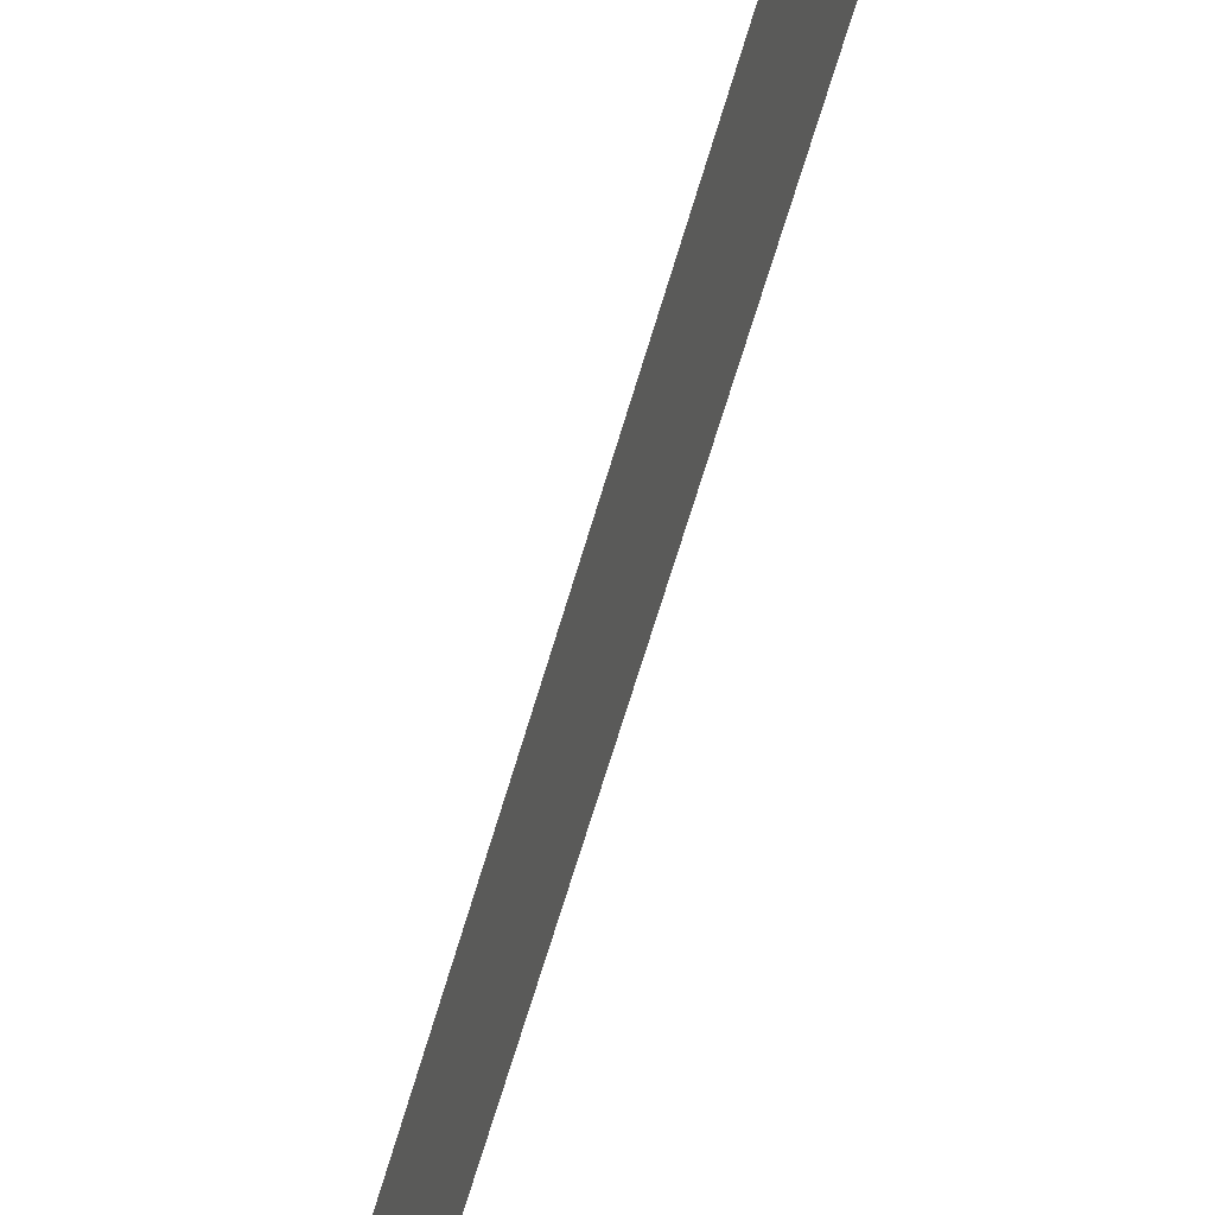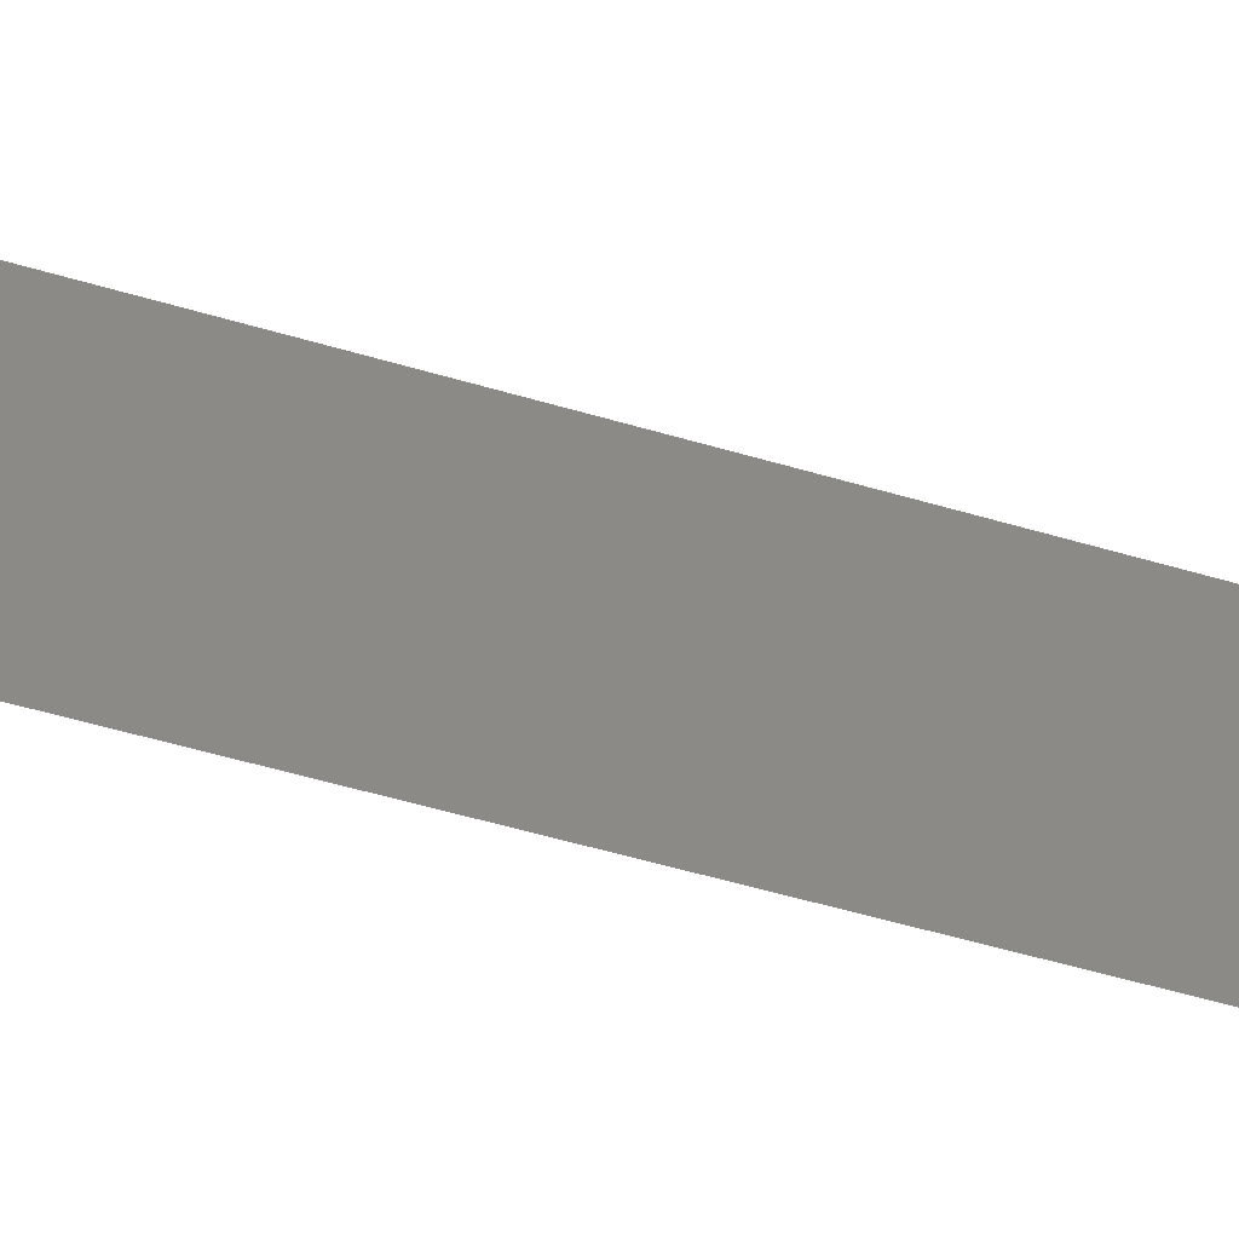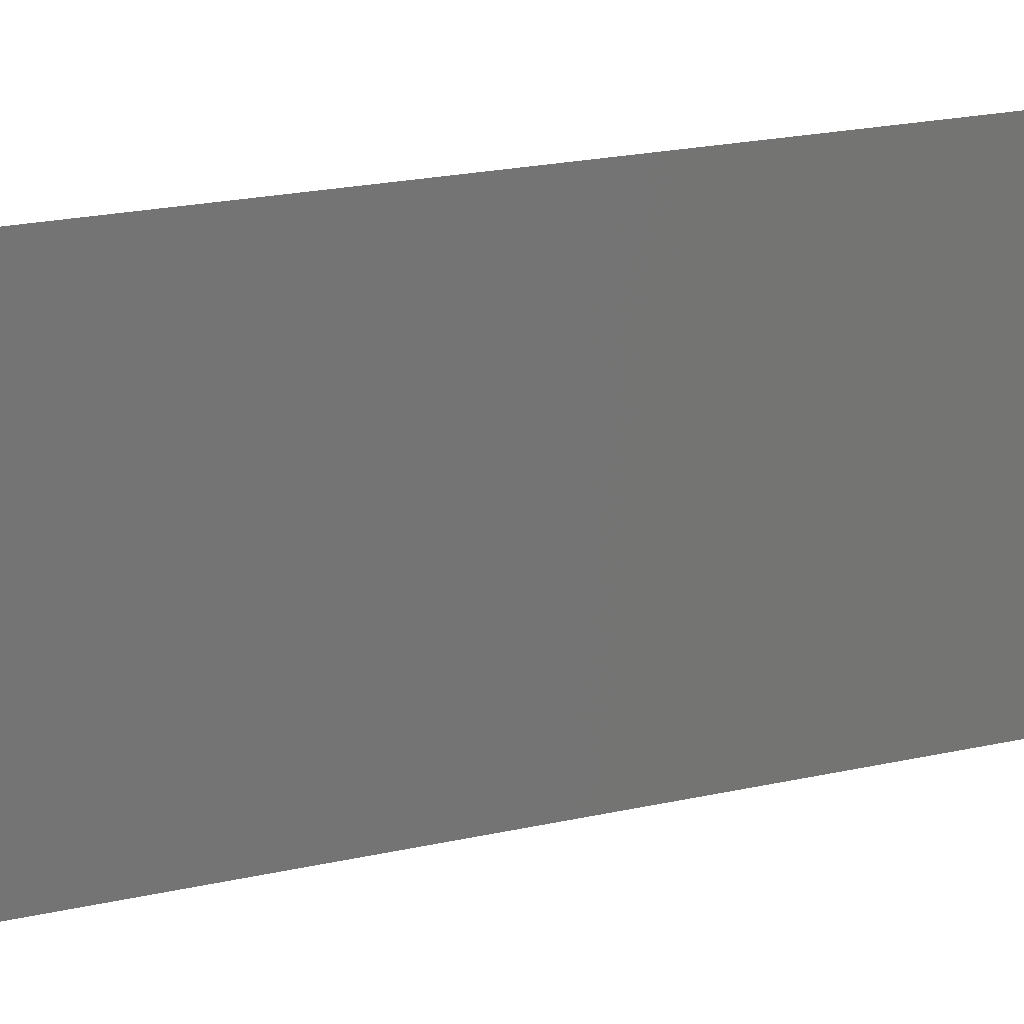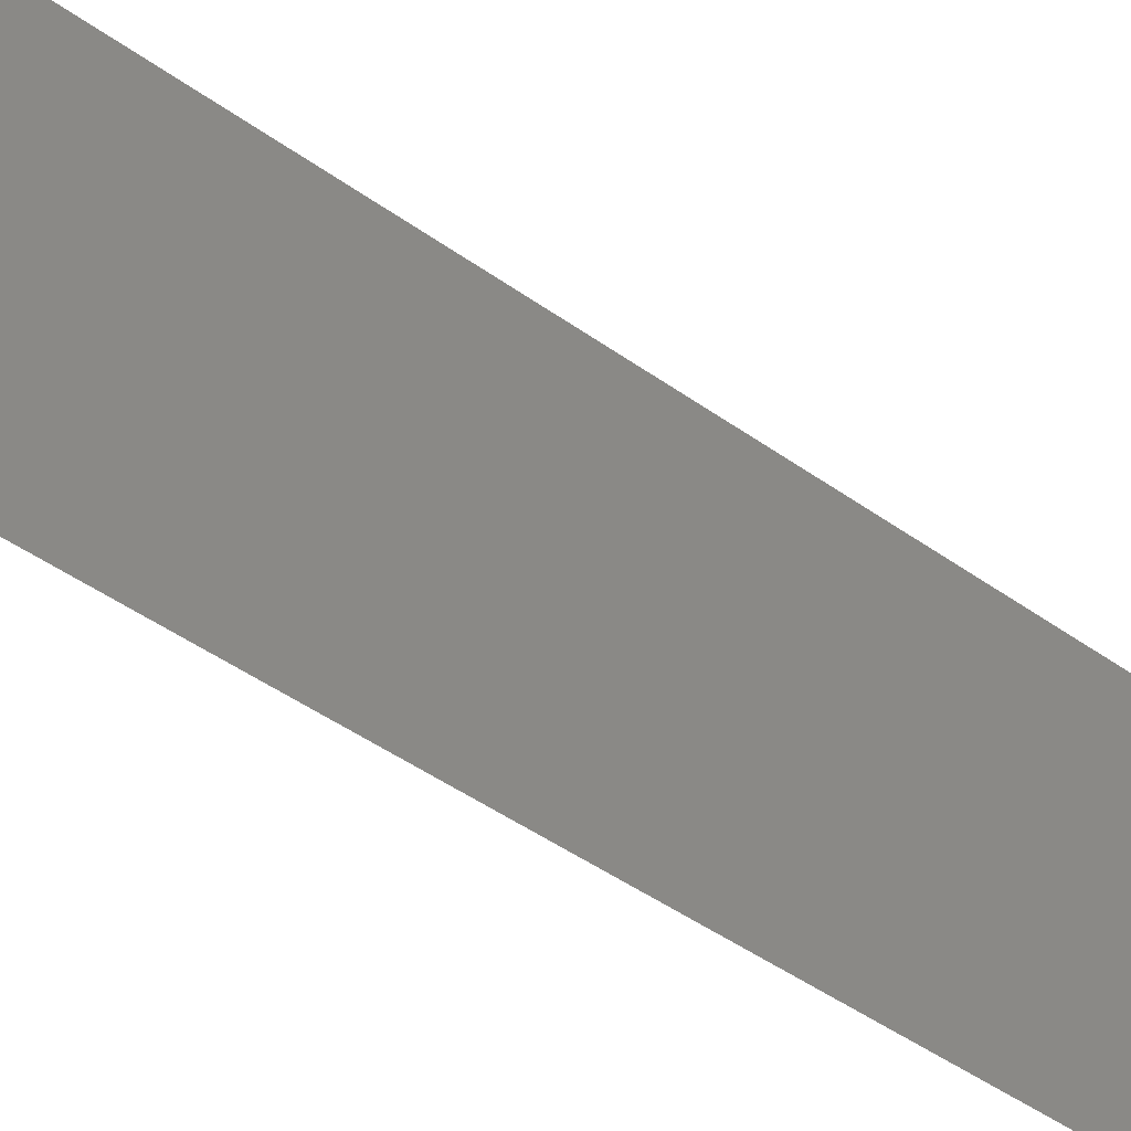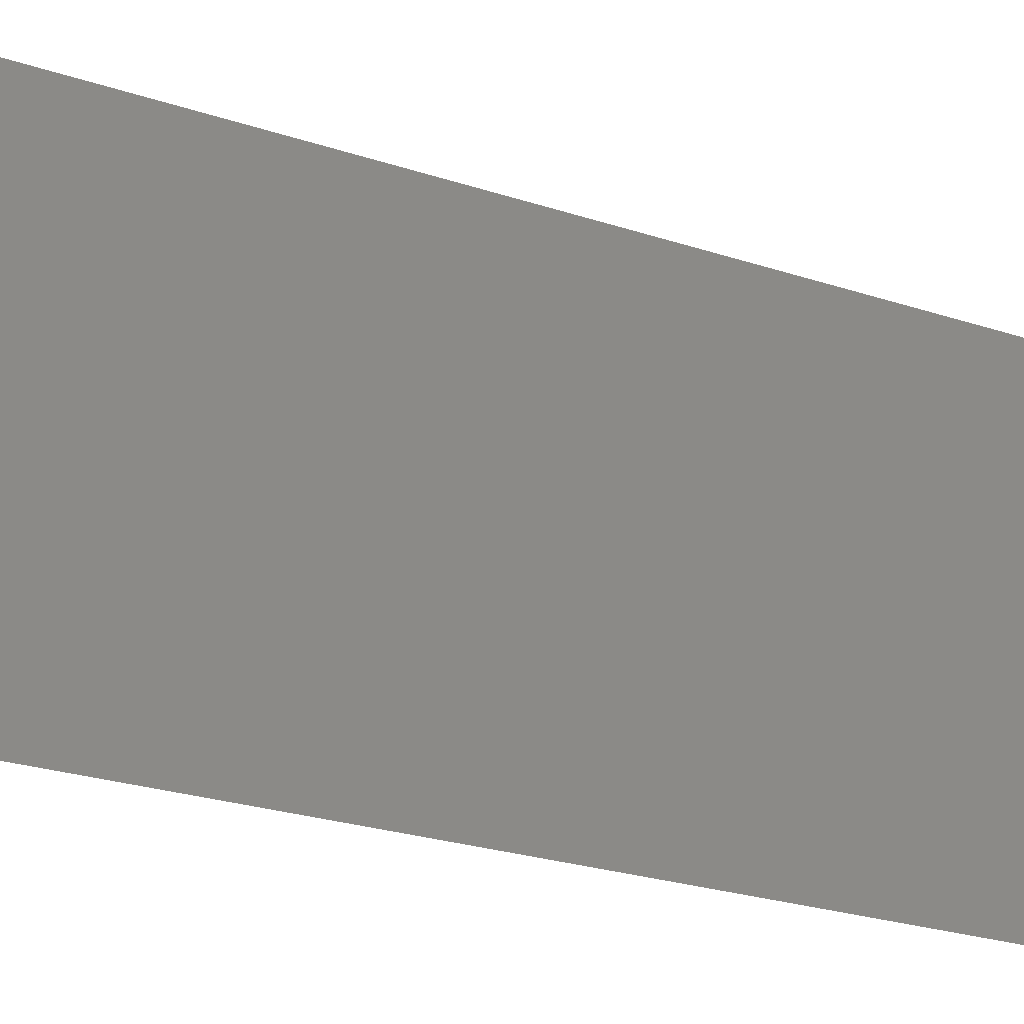
<metadata>
{"format":"stl","ext":"stl","renderer":"f3d","projection":"perspective","resolution":1024,"background":"white","views":[{"elev":-69.9,"azim":155.8,"up":"+Z"},{"elev":-60.3,"azim":66.2,"up":"+Z"},{"elev":22.6,"azim":61.6,"up":"+Z"},{"elev":-48.3,"azim":-135.8,"up":"+Z"},{"elev":-23.9,"azim":53.1,"up":"+Z"}]}
</metadata>
<code>
# stl→obj: 24 verts, 32 faces
v 0.01114 0.02411 0.007835
v 0.01216 0.03186 0.01405
v 0.01112 0.02391 0.01517
v 0.01251 0.03454 0.007448
v 0.01174 0.02869 0
v 0.01049 0.01913 0
v 0.01299 0.03825 0
v 0.009247 0.009563 0.02
v 0.009913 0.01466 0.01222
v 0.01049 0.01913 0.02
v 0.009889 0.01448 0.004978
v 0.01424 0.04781 0.01
v 0.01341 0.0415 0.006692
v 0.01424 0.04781 0
v 0.008 0 0.01
v 0.008782 0.005993 0.01363
v 0.008 0 0.02
v 0.01344 0.04168 0.01385
v 0.008806 0.006179 0.006153
v 0.01424 0.04781 0.02
v 0.008 0 0
v 0.01299 0.03825 0.02
v 0.009247 0.009563 0
v 0.01174 0.02869 0.02
f 1 2 3
f 4 2 1
f 5 1 6
f 4 1 5
f 7 4 5
f 8 9 10
f 9 11 1
f 1 3 9
f 1 11 6
f 9 3 10
f 12 13 14
f 15 16 17
f 14 13 7
f 17 16 8
f 18 2 4
f 19 11 9
f 16 19 9
f 13 18 4
f 20 18 12
f 21 19 15
f 22 18 20
f 23 19 21
f 8 16 9
f 7 13 4
f 10 3 24
f 3 2 24
f 6 11 23
f 24 2 22
f 23 11 19
f 22 2 18
f 15 19 16
f 12 18 13

</code>
